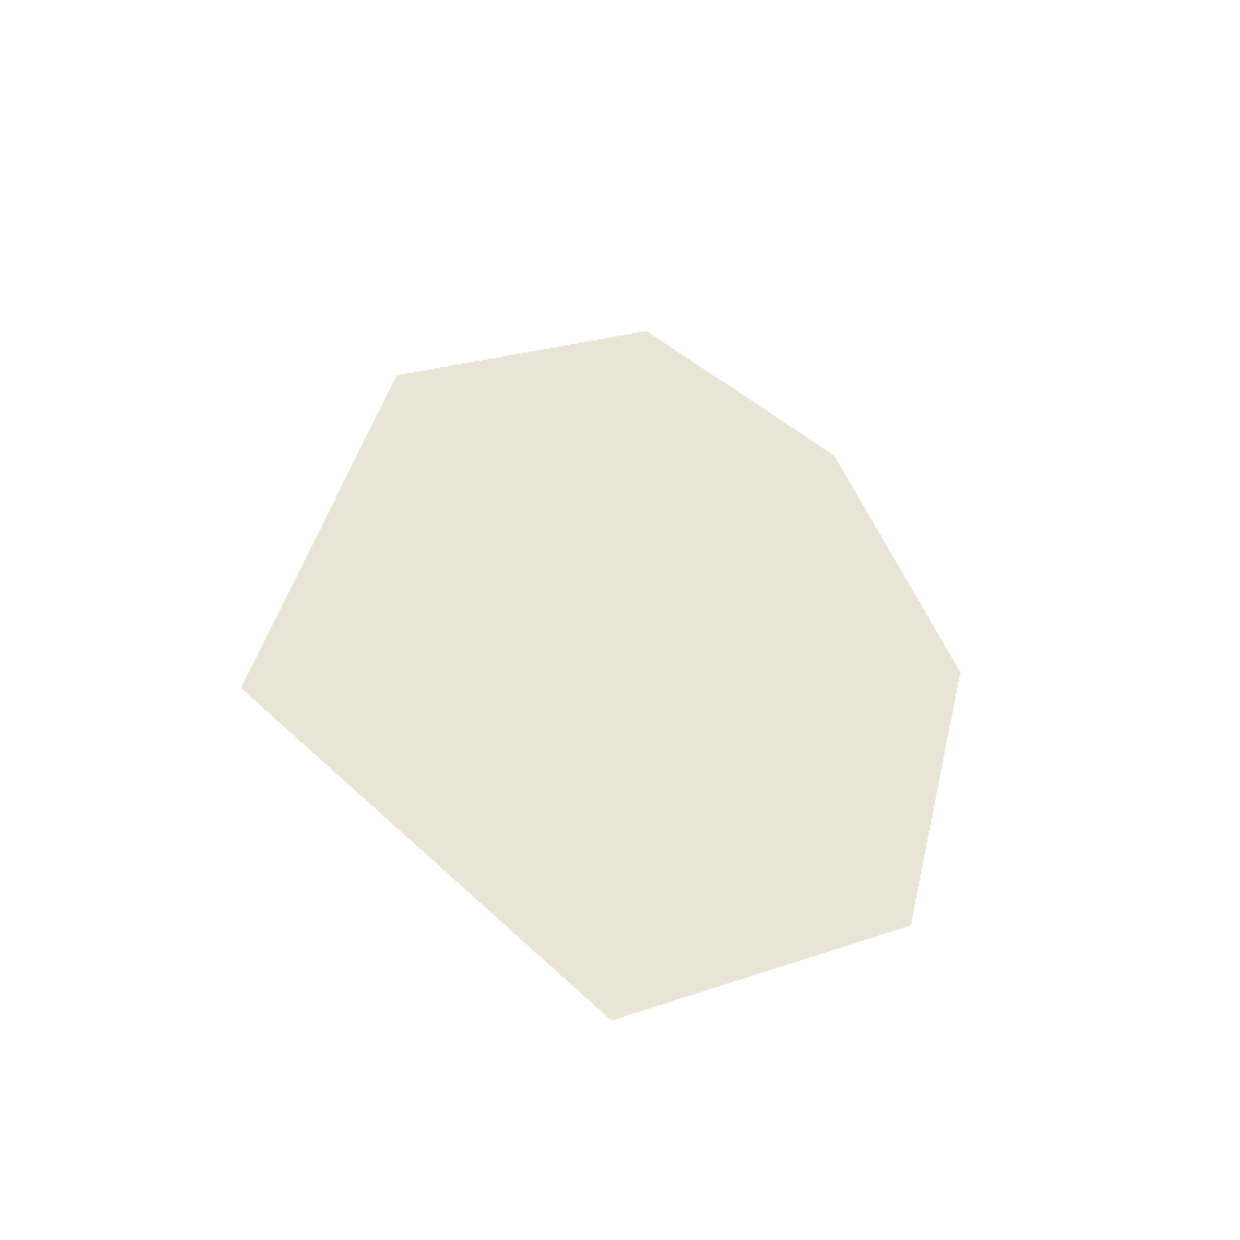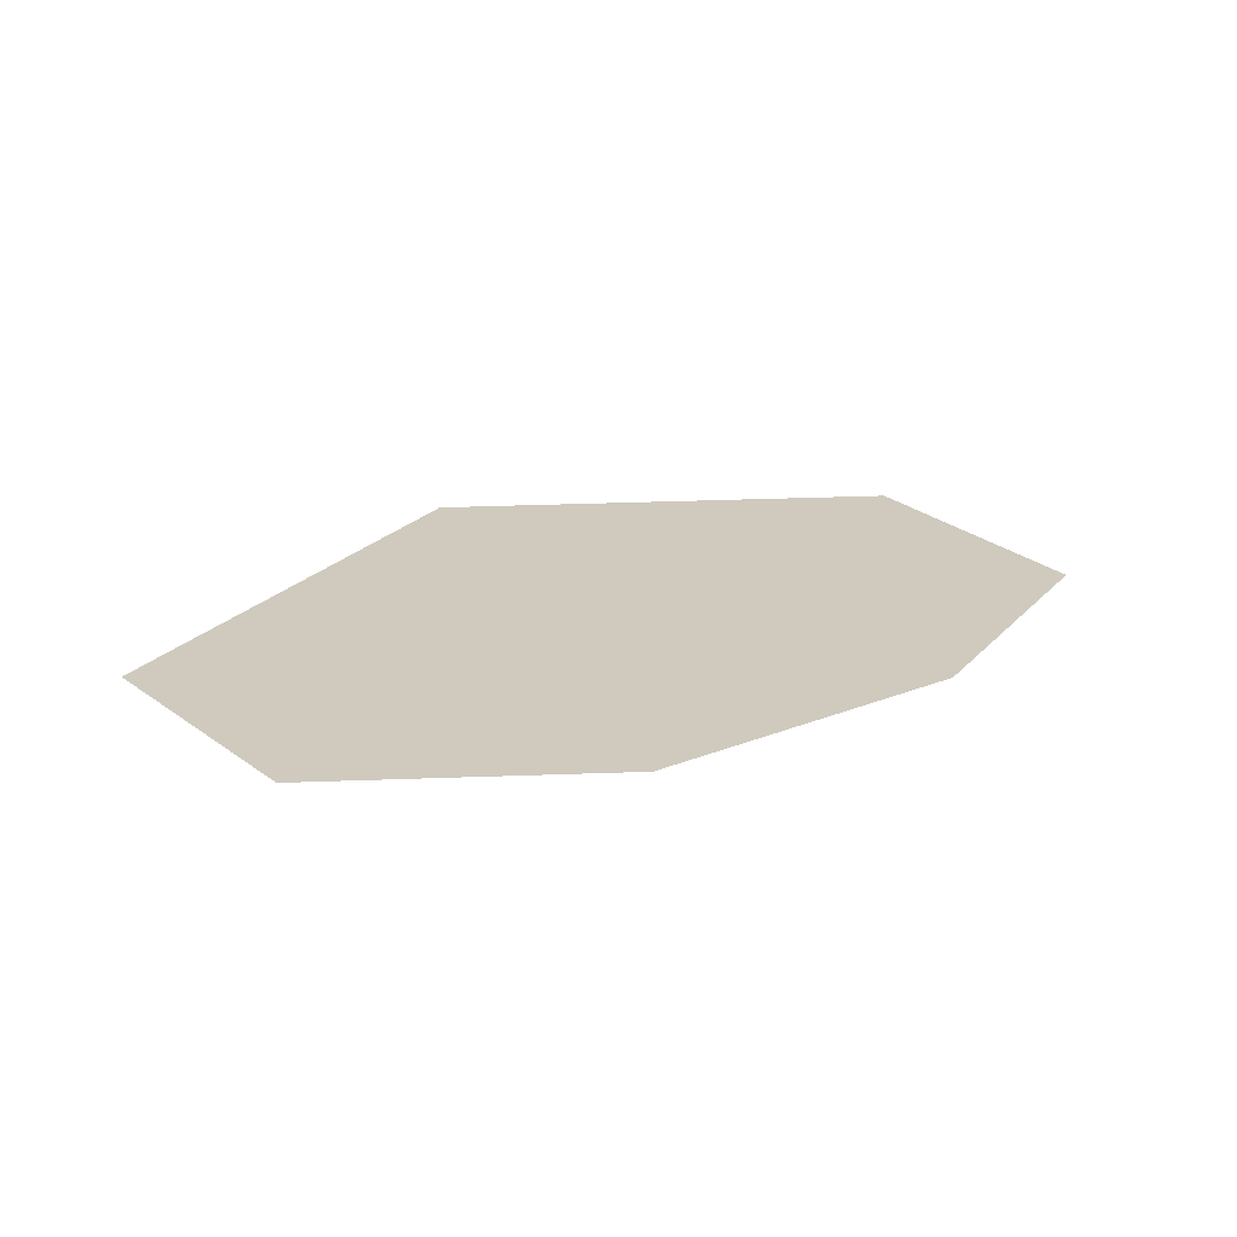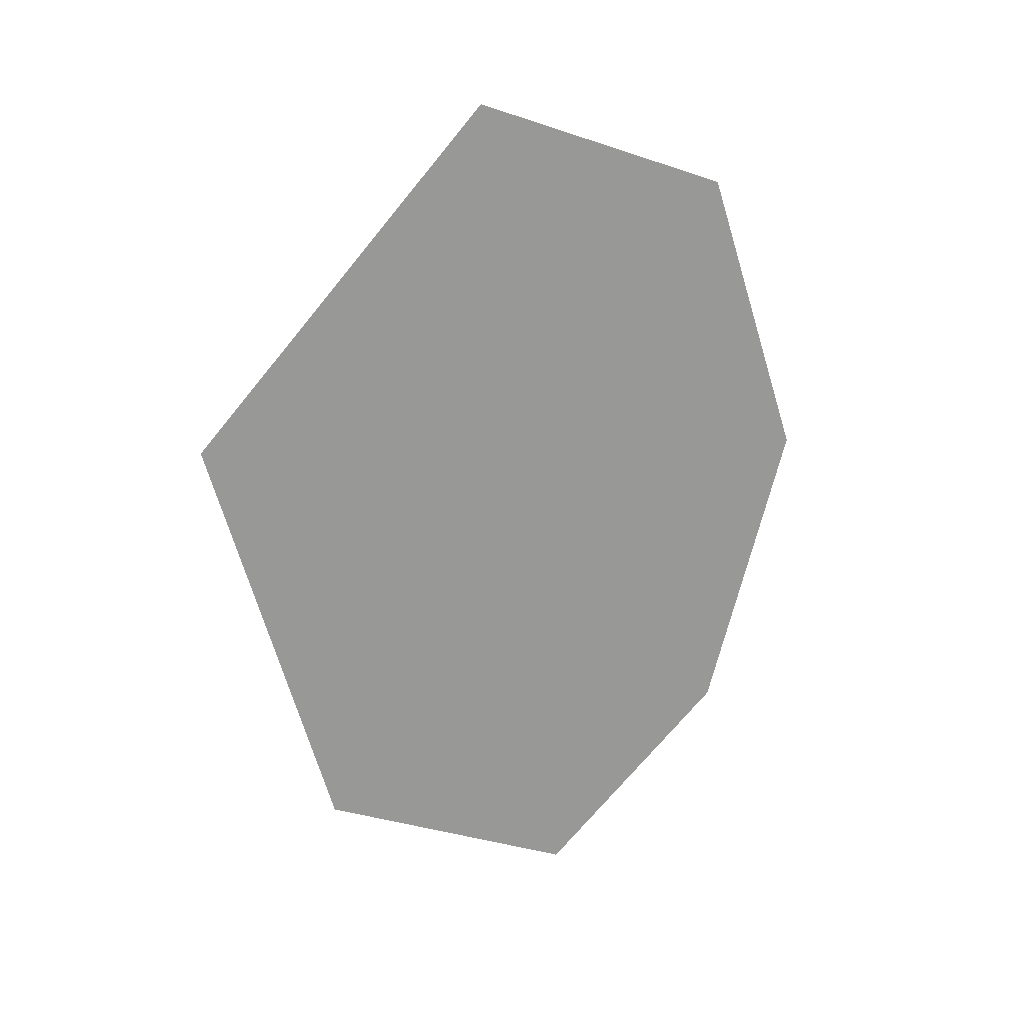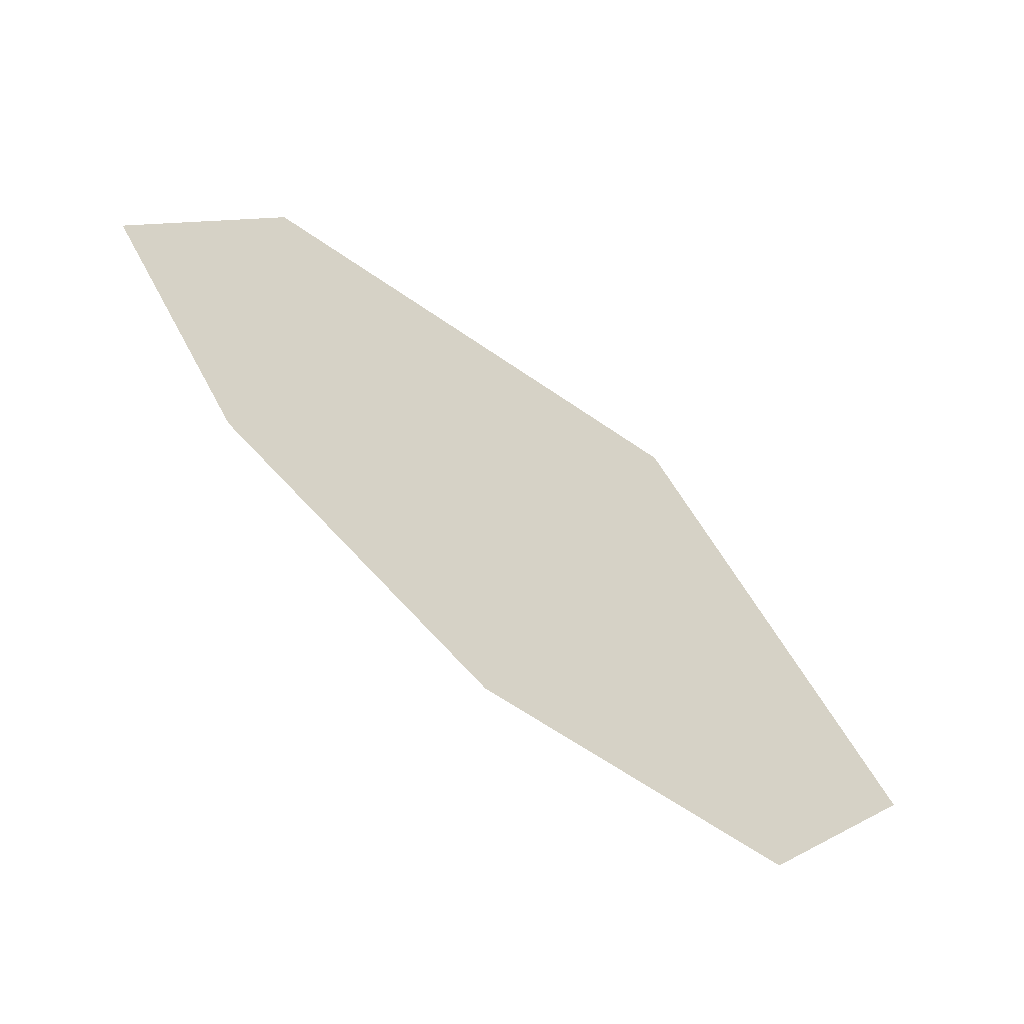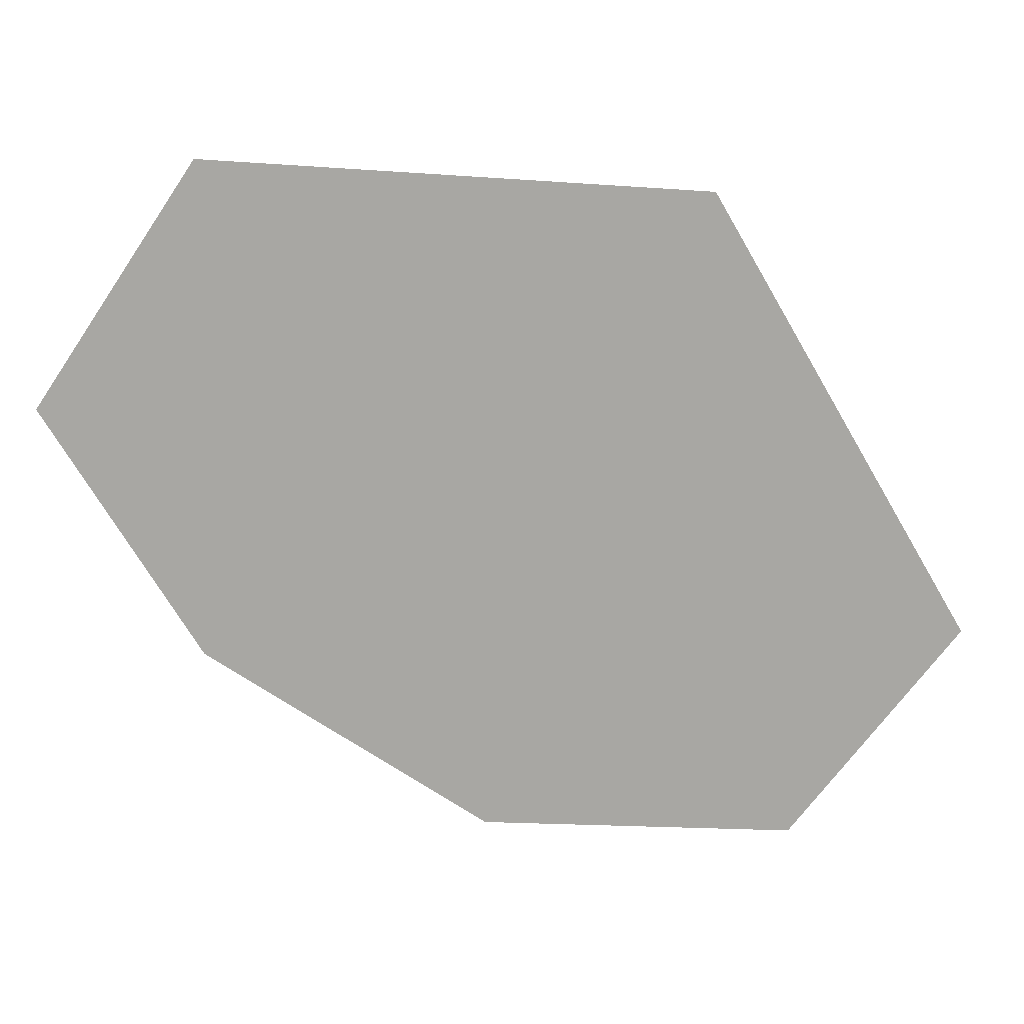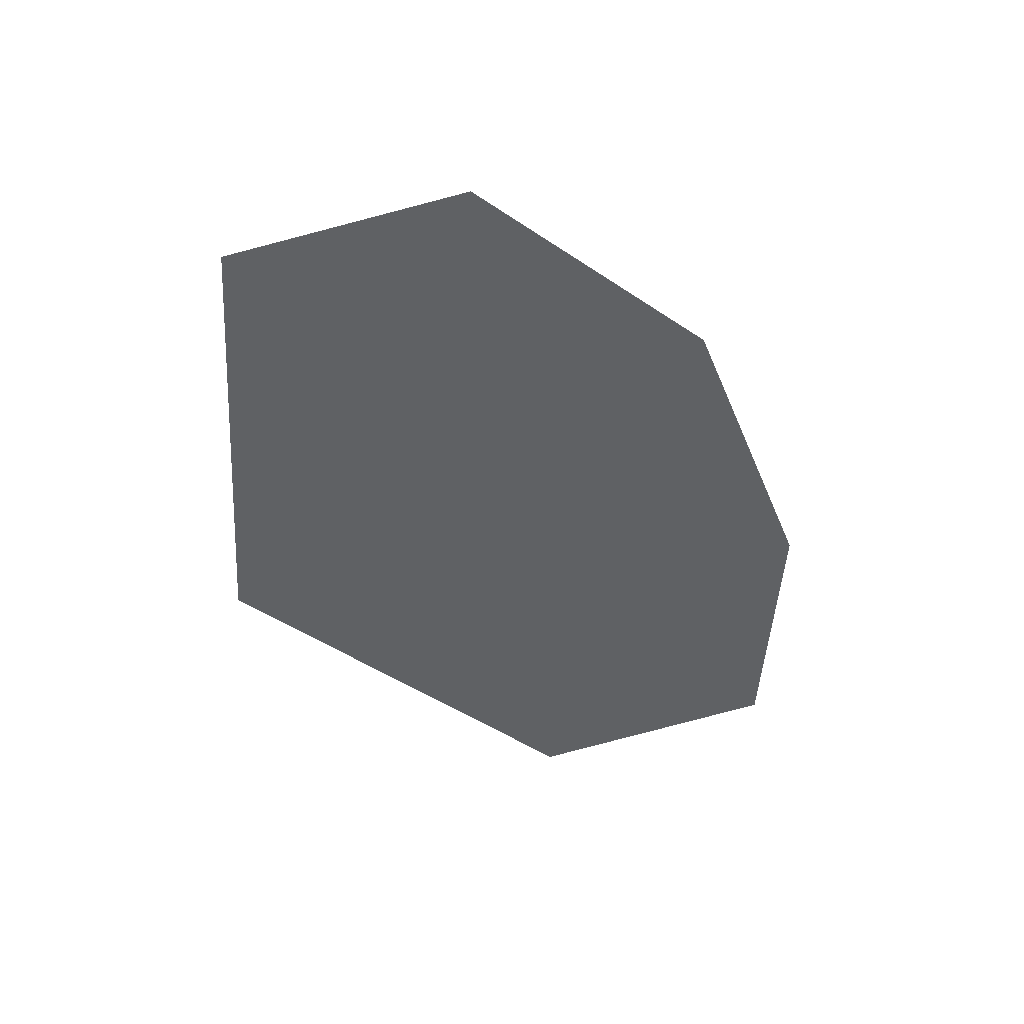
<metadata>
{"format":"obj","ext":"obj","renderer":"f3d","projection":"perspective","resolution":1024,"background":"white","views":[{"elev":43.6,"azim":-72.7,"up":"+Z"},{"elev":23.0,"azim":-0.3,"up":"+Z"},{"elev":-68.4,"azim":-69.5,"up":"+Z"},{"elev":-60.1,"azim":145.8,"up":"+Y"},{"elev":15.9,"azim":176.0,"up":"+Y"},{"elev":-46.2,"azim":-34.1,"up":"+Z"}]}
</metadata>
<code>
g back_geo
v -0.148 0.2381 -0.0395
v 0.2265 0.265 -0.0395
v 0.3474 0.08446 -0.0395
v 0.2326 -0.1068 -0.0395
v 0.02084 -0.2505 -0.0395
v -0.2178 -0.265 -0.0395
v -0.3474 -0.1025 -0.0395
g back_geo_0
f 3 2 1
f 3 1 4
f 4 1 5
f 1 6 5
f 1 7 6

</code>
